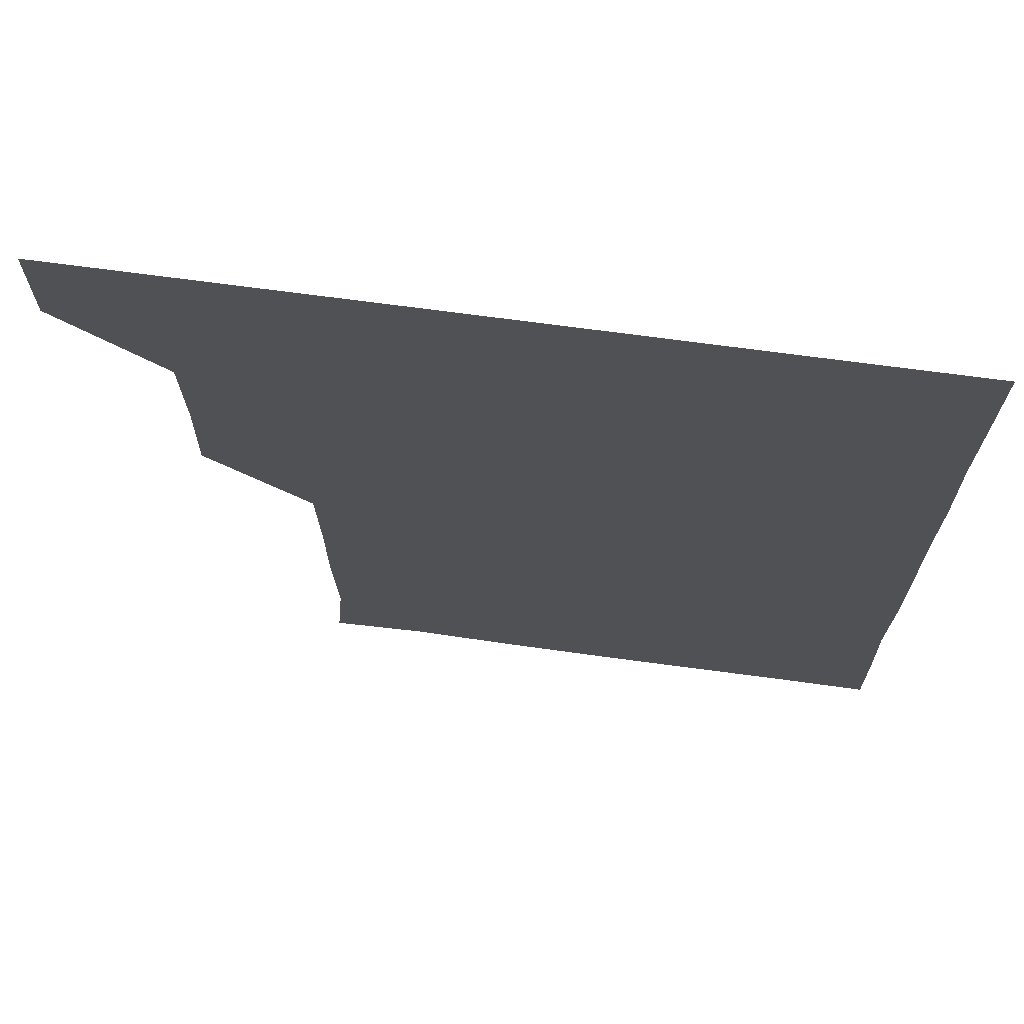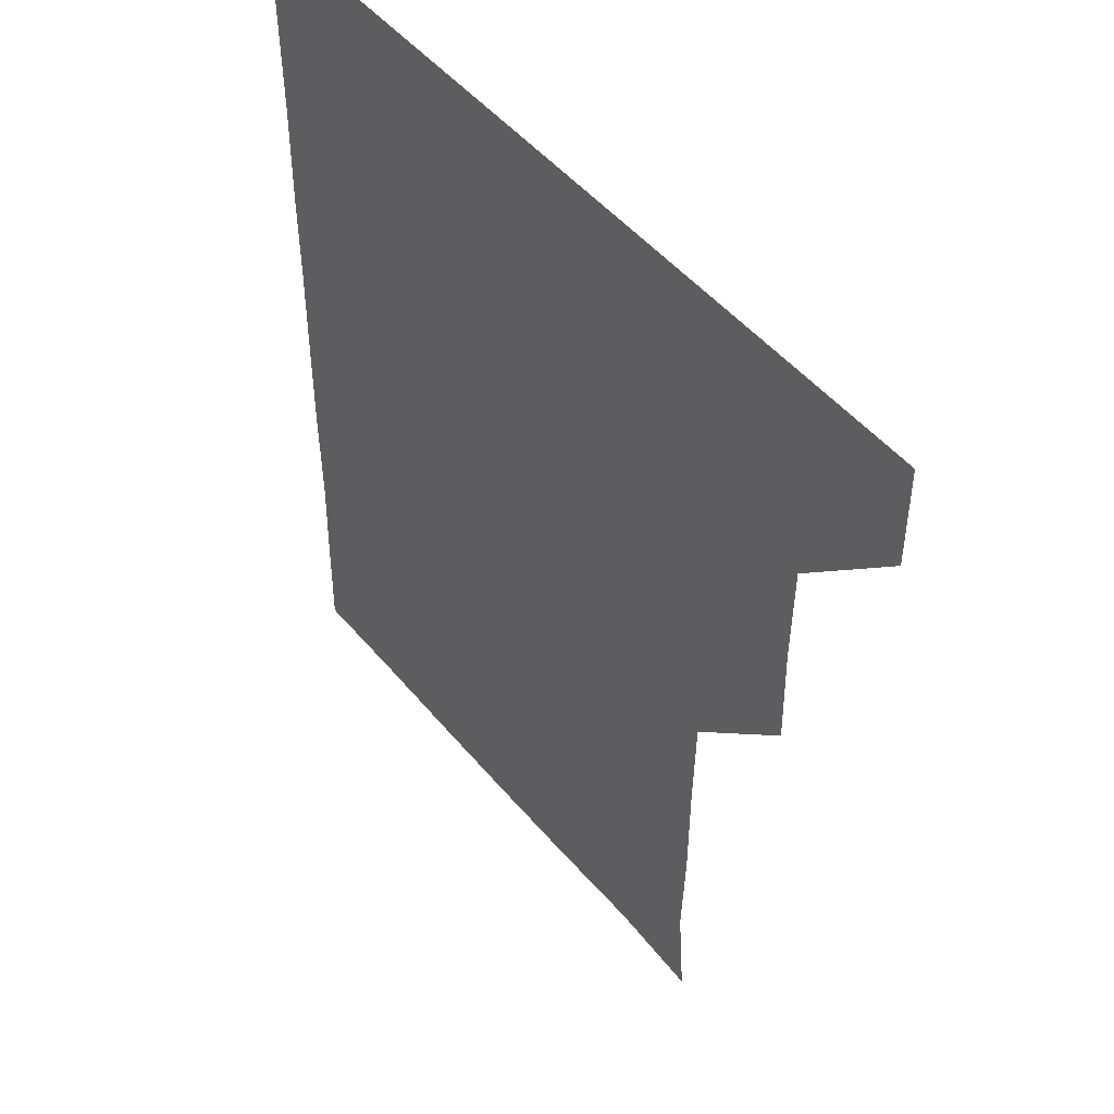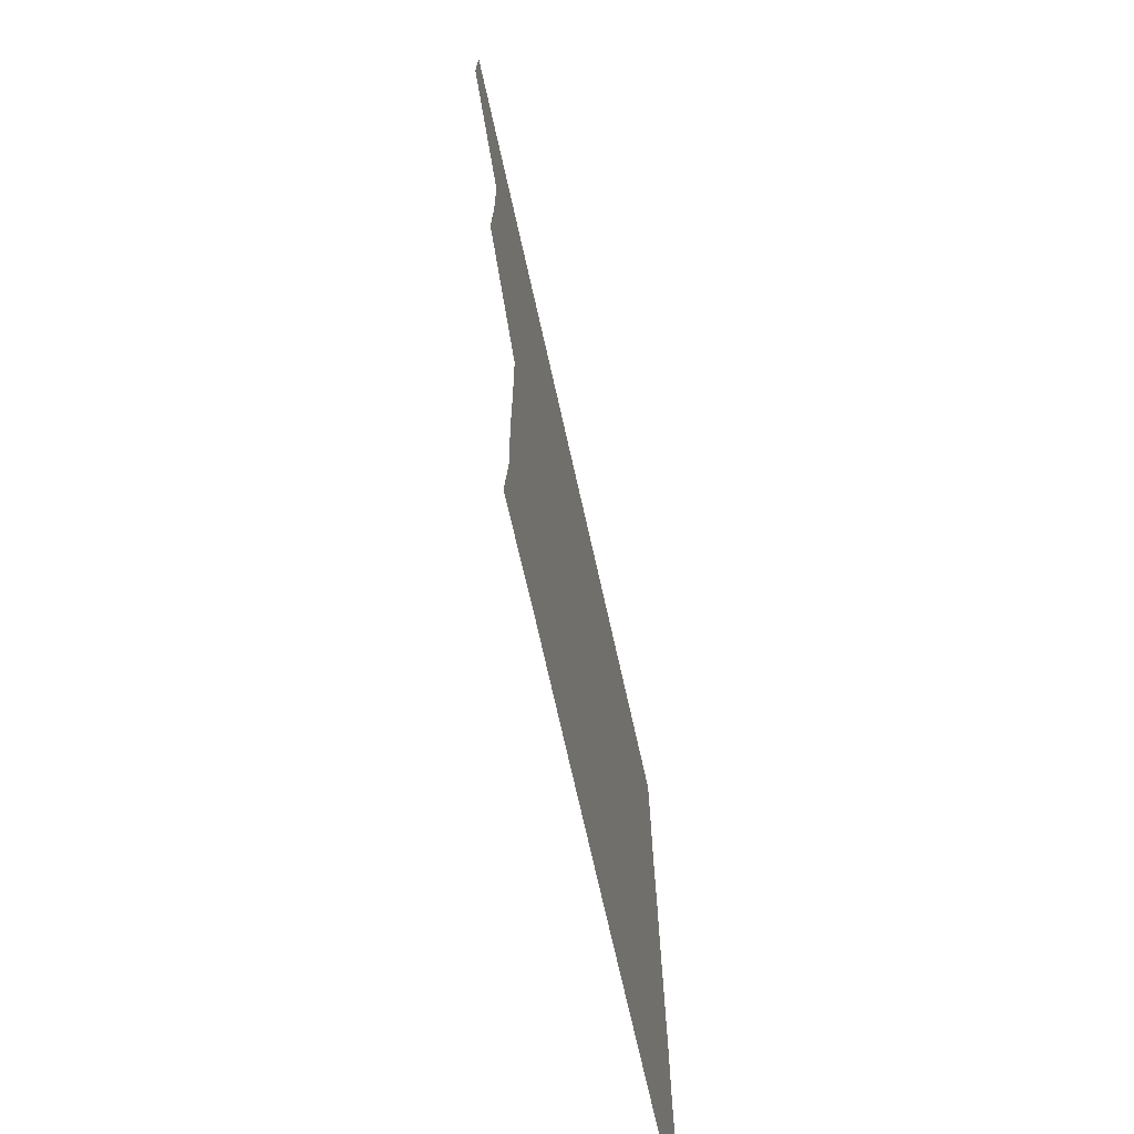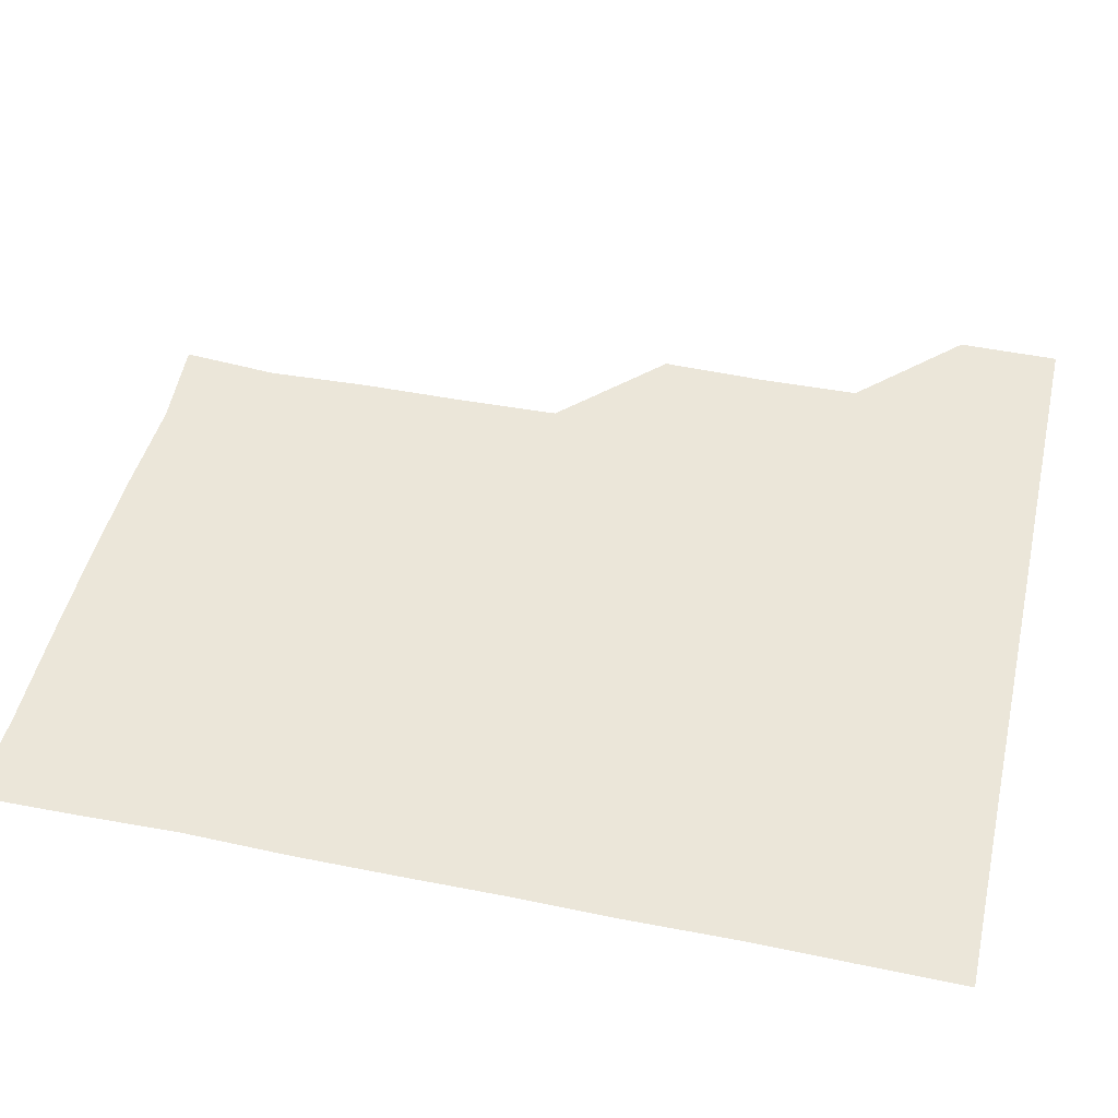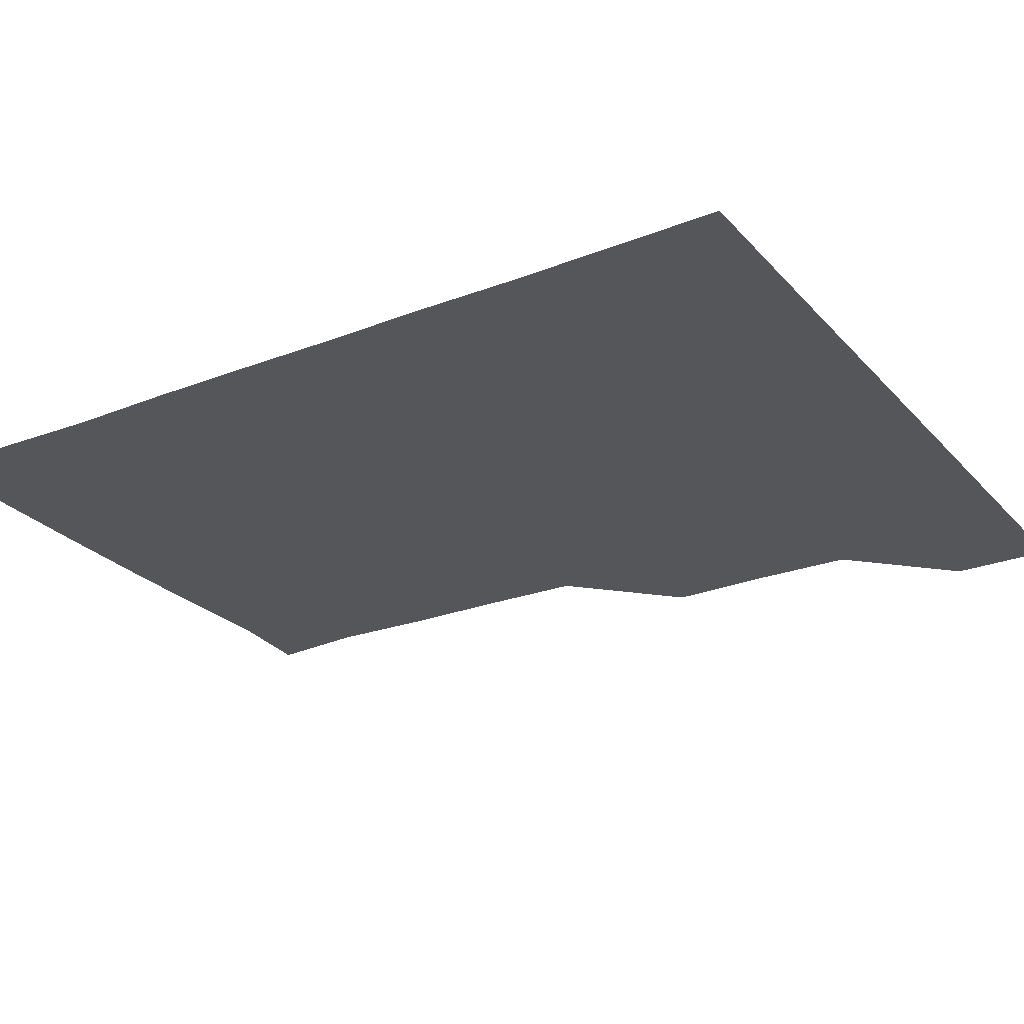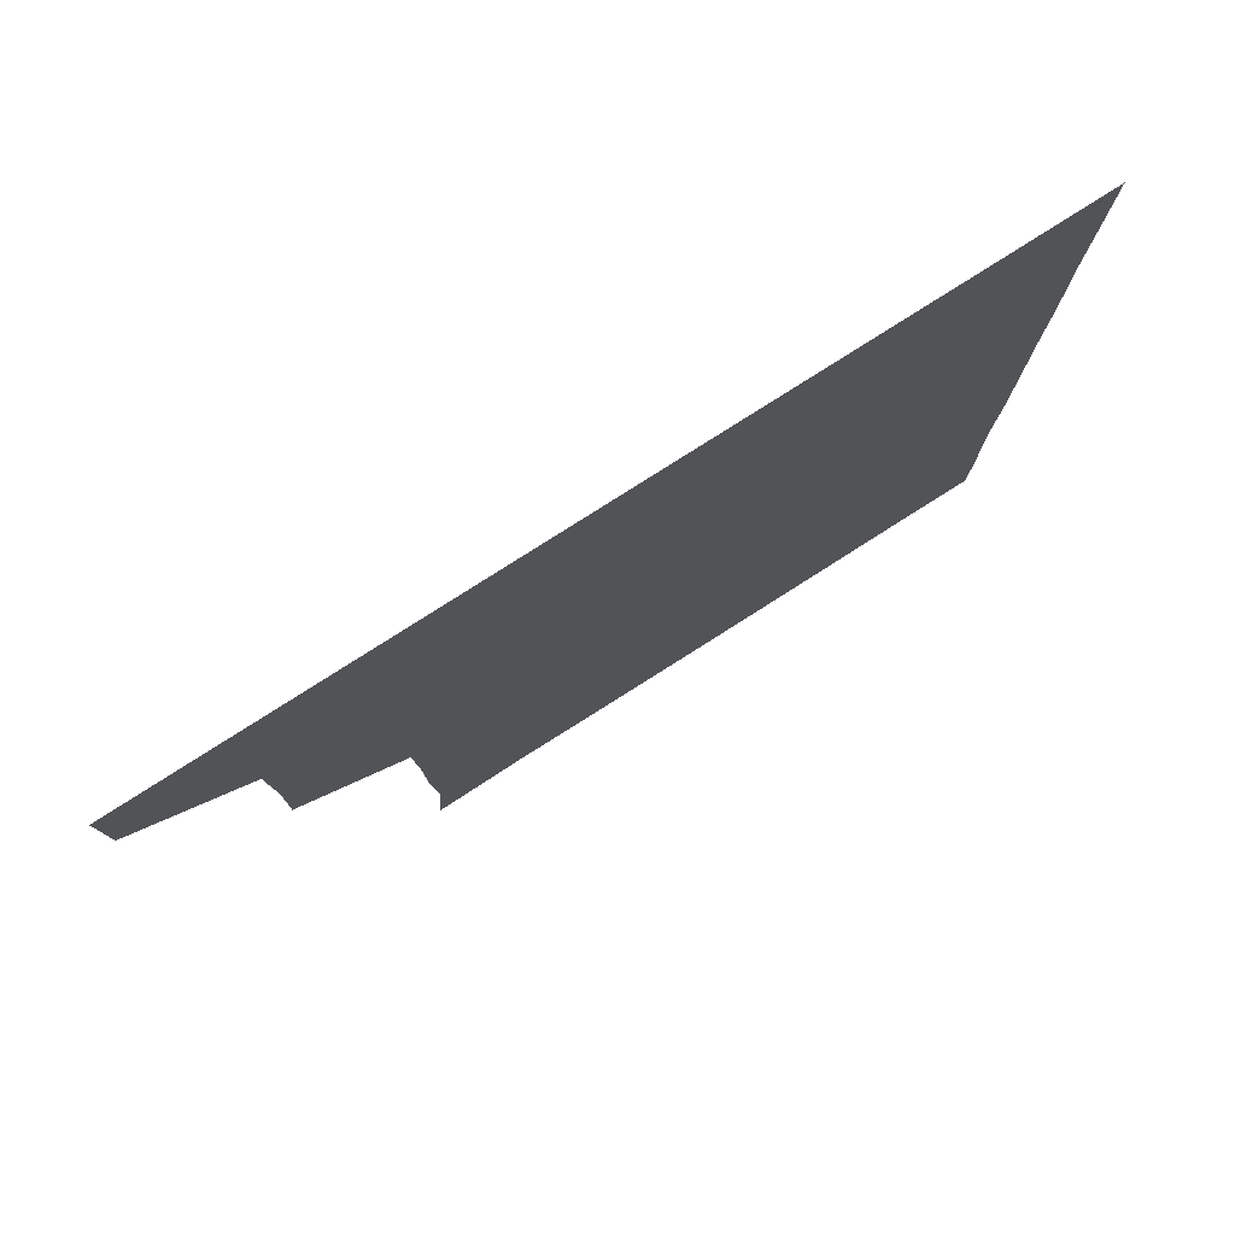
<metadata>
{"format":"obj","ext":"obj","renderer":"f3d","projection":"perspective","resolution":1024,"background":"white","views":[{"elev":70.2,"azim":7.7,"up":"+Y"},{"elev":48.7,"azim":-127.7,"up":"+Y"},{"elev":-72.8,"azim":-77.3,"up":"+Y"},{"elev":47.5,"azim":102.9,"up":"+Z"},{"elev":-25.8,"azim":121.8,"up":"+Z"},{"elev":80.0,"azim":-32.4,"up":"+Y"}]}
</metadata>
<code>
v 451 390.9 0
v 451.1 421 0
v 481 300.1 0
v 481.6 330.5 0
v 481.1 360.8 0
v 481.1 391.1 0
v 481 421 0
v 510.9 150.1 0
v 513.2 178.9 0
v 512.1 209.7 0
v 511.9 240.1 0
v 511.2 270.6 0
v 511.2 301.5 0
v 511.2 331.3 0
v 511.1 361.2 0
v 511 391 0
v 511 421 0
v 538.8 152.1 0
v 541.3 182.1 0
v 541.4 211.4 0
v 541.2 241.4 0
v 541.1 271.2 0
v 541 300.9 0
v 541.1 331.3 0
v 541 361 0
v 541.1 391 0
v 541 421 0
v 570.2 150.9 0
v 571.1 181.3 0
v 571 211.8 0
v 571.1 241.5 0
v 571.2 271.2 0
v 571.1 301.4 0
v 571 331.2 0
v 571.1 361.2 0
v 571 391 0
v 571 421 0
v 600.9 150.6 0
v 601.2 181.7 0
v 601.3 210.9 0
v 600.8 241 0
v 600.9 271.5 0
v 601 301.4 0
v 601.1 331.3 0
v 601 361.1 0
v 601.1 391 0
v 600.9 421 0
v 631.6 150.7 0
v 630.8 181.4 0
v 630.9 212 0
v 631 241.7 0
v 631 271.4 0
v 631 301.1 0
v 630.8 331.4 0
v 631 361.2 0
v 631.1 391.1 0
v 631 421 0
v 662.1 151.1 0
v 660.6 181.9 0
v 660.3 212 0
v 660.5 241.7 0
v 660.4 271.7 0
v 660.5 301.6 0
v 660.9 331.1 0
v 660.9 361.3 0
v 660.9 391.3 0
v 661 421 0
v 691.2 150.8 0
v 690.9 179.7 0
v 690.1 209.5 0
v 690.8 239.6 0
v 690.7 269.6 0
v 690.5 300 0
v 690.8 330.1 0
v 690.4 360.6 0
v 690.7 390.9 0
v 690.9 421 0
v 691 451 0
f 5 6 1
f 1 6 2
f 6 7 2
f 12 13 3
f 3 13 4
f 13 14 4
f 4 14 5
f 14 15 5
f 5 15 6
f 15 16 6
f 6 16 7
f 16 17 7
f 8 18 9
f 18 19 9
f 9 19 10
f 19 20 10
f 10 20 11
f 20 21 11
f 11 21 12
f 21 22 12
f 12 22 13
f 22 23 13
f 13 23 14
f 23 24 14
f 14 24 15
f 24 25 15
f 15 25 16
f 25 26 16
f 16 26 17
f 26 27 17
f 18 28 19
f 28 29 19
f 19 29 20
f 29 30 20
f 20 30 21
f 30 31 21
f 21 31 22
f 31 32 22
f 22 32 23
f 32 33 23
f 23 33 24
f 33 34 24
f 24 34 25
f 34 35 25
f 25 35 26
f 35 36 26
f 26 36 27
f 36 37 27
f 28 38 29
f 38 39 29
f 29 39 30
f 39 40 30
f 30 40 31
f 40 41 31
f 31 41 32
f 41 42 32
f 32 42 33
f 42 43 33
f 33 43 34
f 43 44 34
f 34 44 35
f 44 45 35
f 35 45 36
f 45 46 36
f 36 46 37
f 46 47 37
f 38 48 39
f 48 49 39
f 39 49 40
f 49 50 40
f 40 50 41
f 50 51 41
f 41 51 42
f 51 52 42
f 42 52 43
f 52 53 43
f 43 53 44
f 53 54 44
f 44 54 45
f 54 55 45
f 45 55 46
f 55 56 46
f 46 56 47
f 56 57 47
f 48 58 49
f 58 59 49
f 49 59 50
f 59 60 50
f 50 60 51
f 60 61 51
f 51 61 52
f 61 62 52
f 52 62 53
f 62 63 53
f 53 63 54
f 63 64 54
f 54 64 55
f 64 65 55
f 55 65 56
f 65 66 56
f 56 66 57
f 66 67 57
f 58 68 59
f 68 69 59
f 59 69 60
f 69 70 60
f 60 70 61
f 70 71 61
f 61 71 62
f 71 72 62
f 62 72 63
f 72 73 63
f 63 73 64
f 73 74 64
f 64 74 65
f 74 75 65
f 65 75 66
f 75 76 66
f 66 76 67
f 76 77 67

</code>
